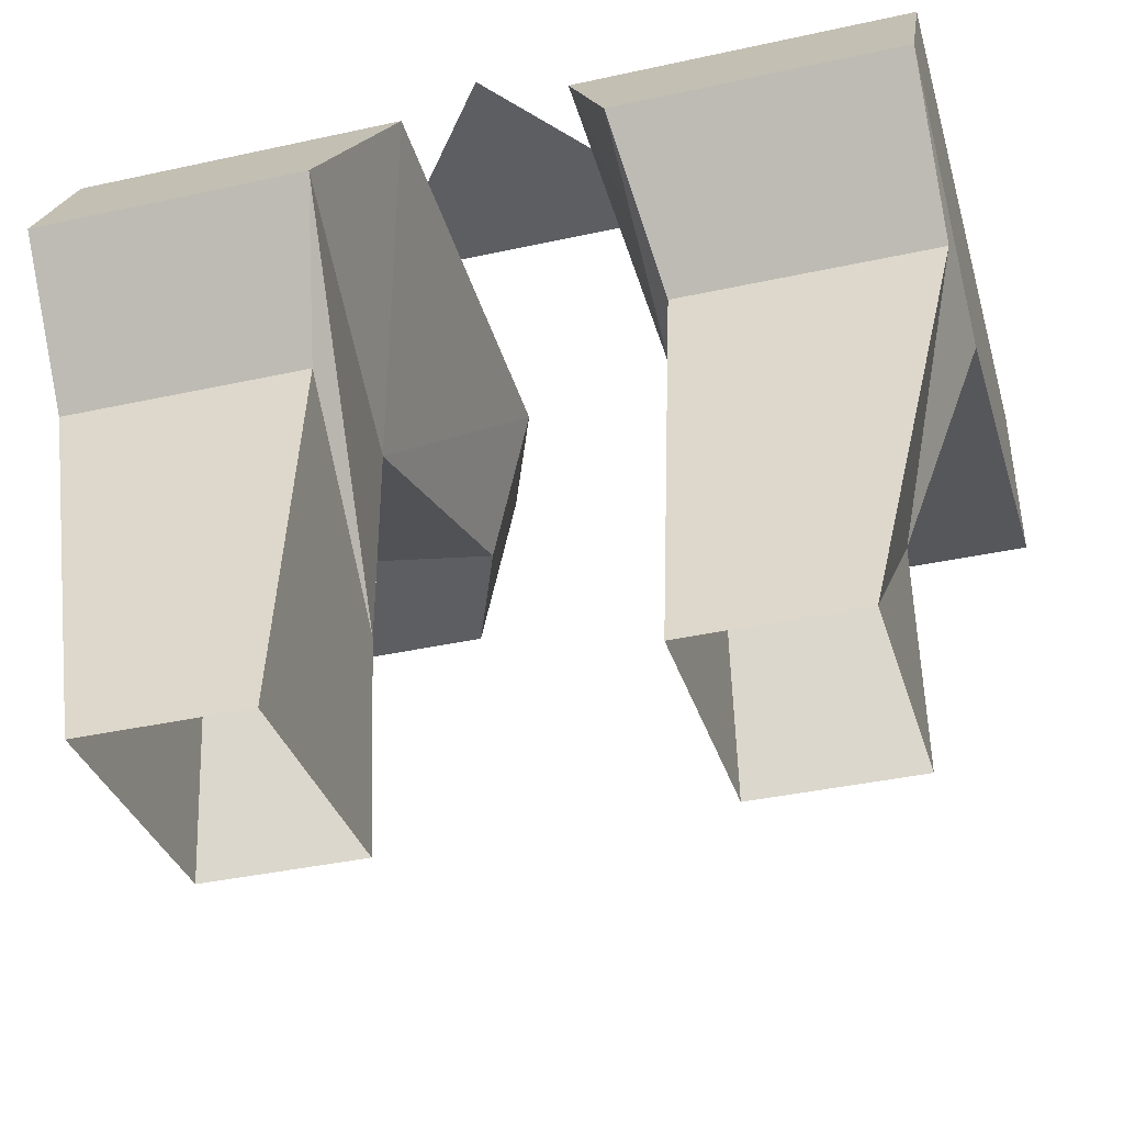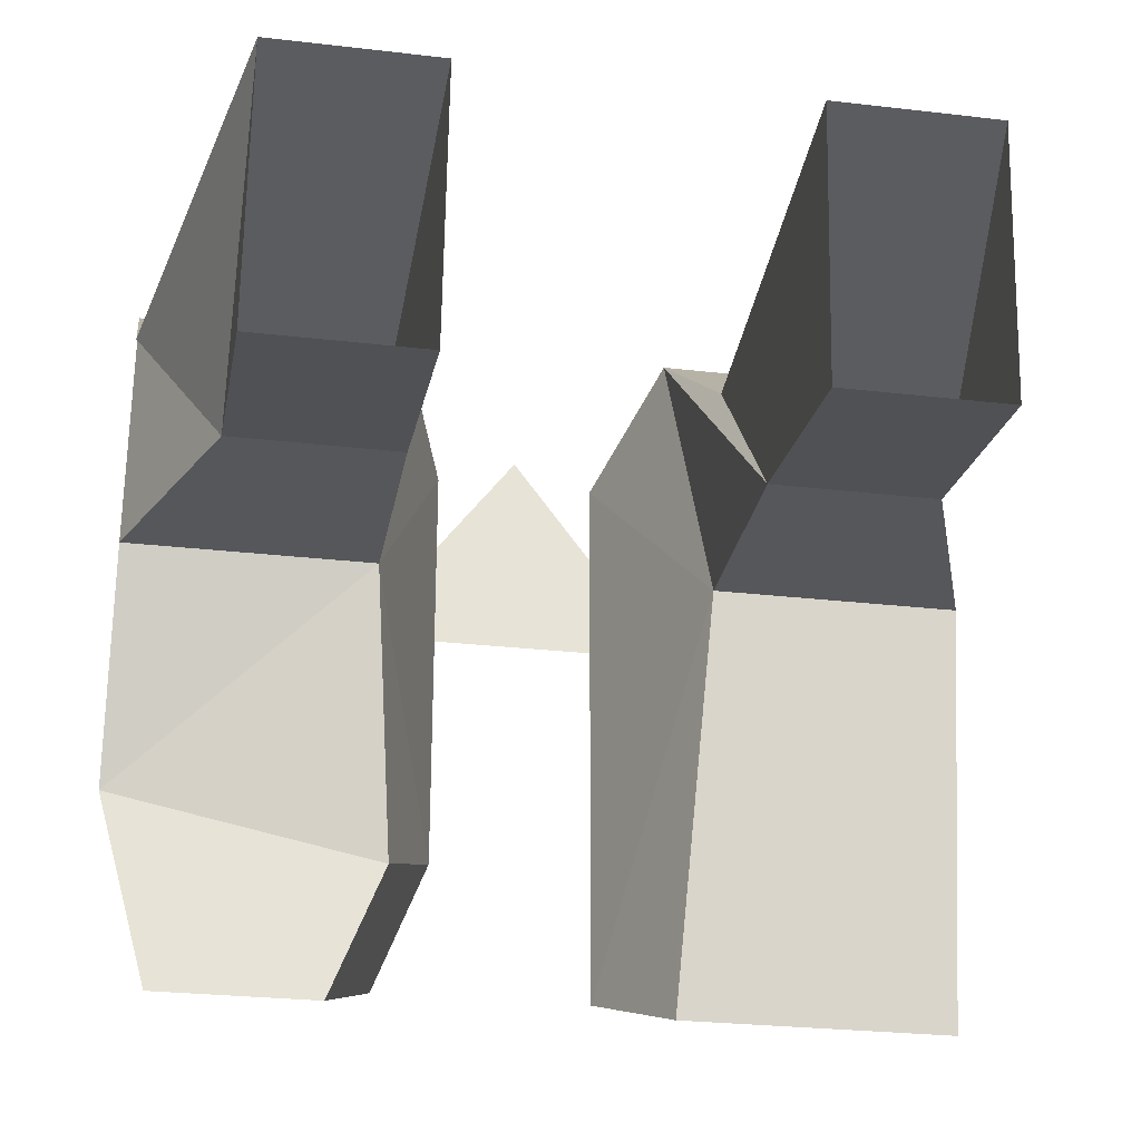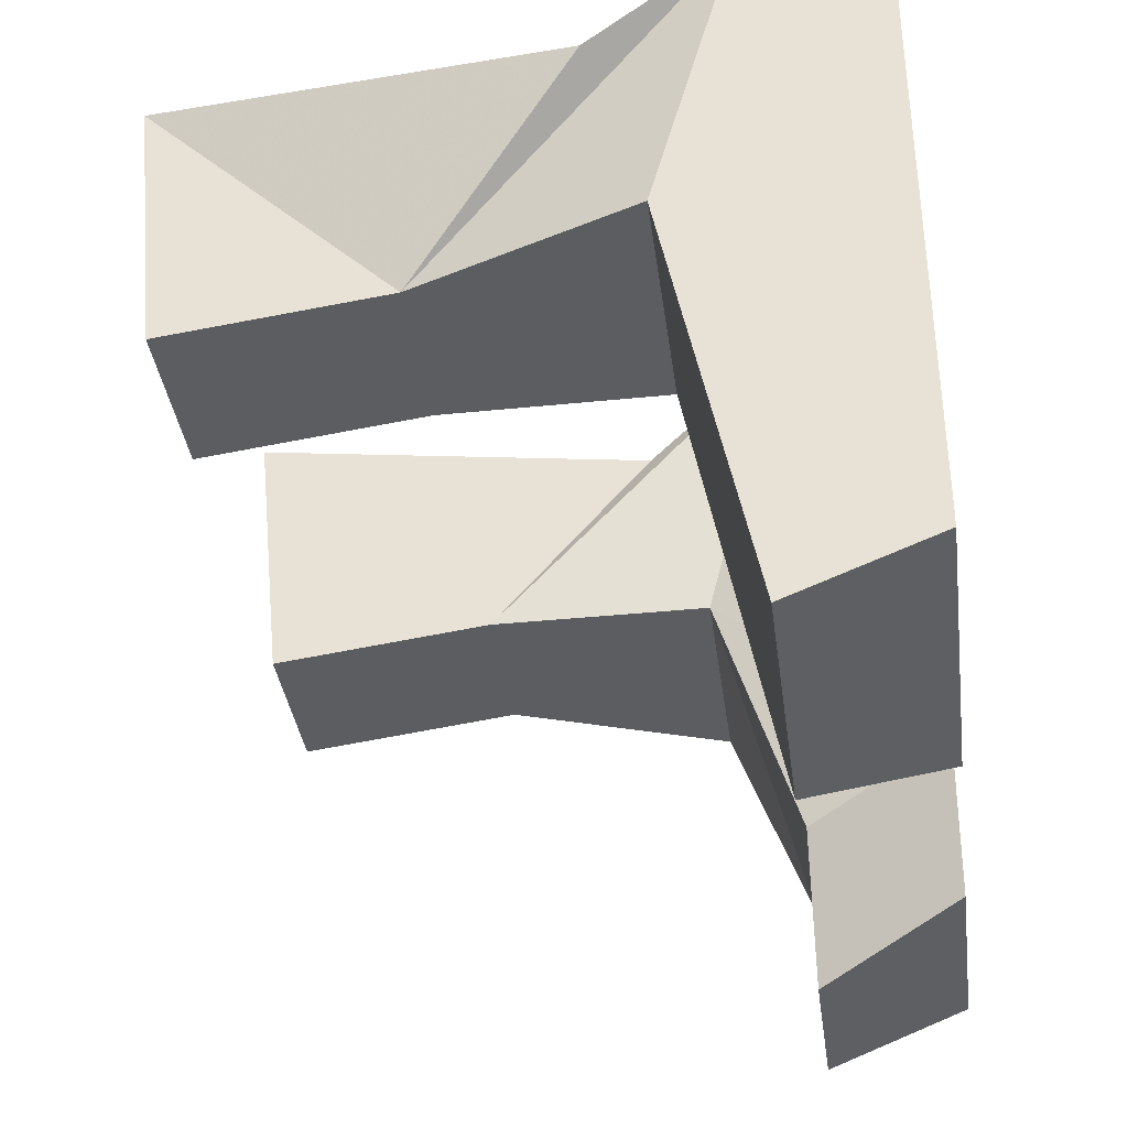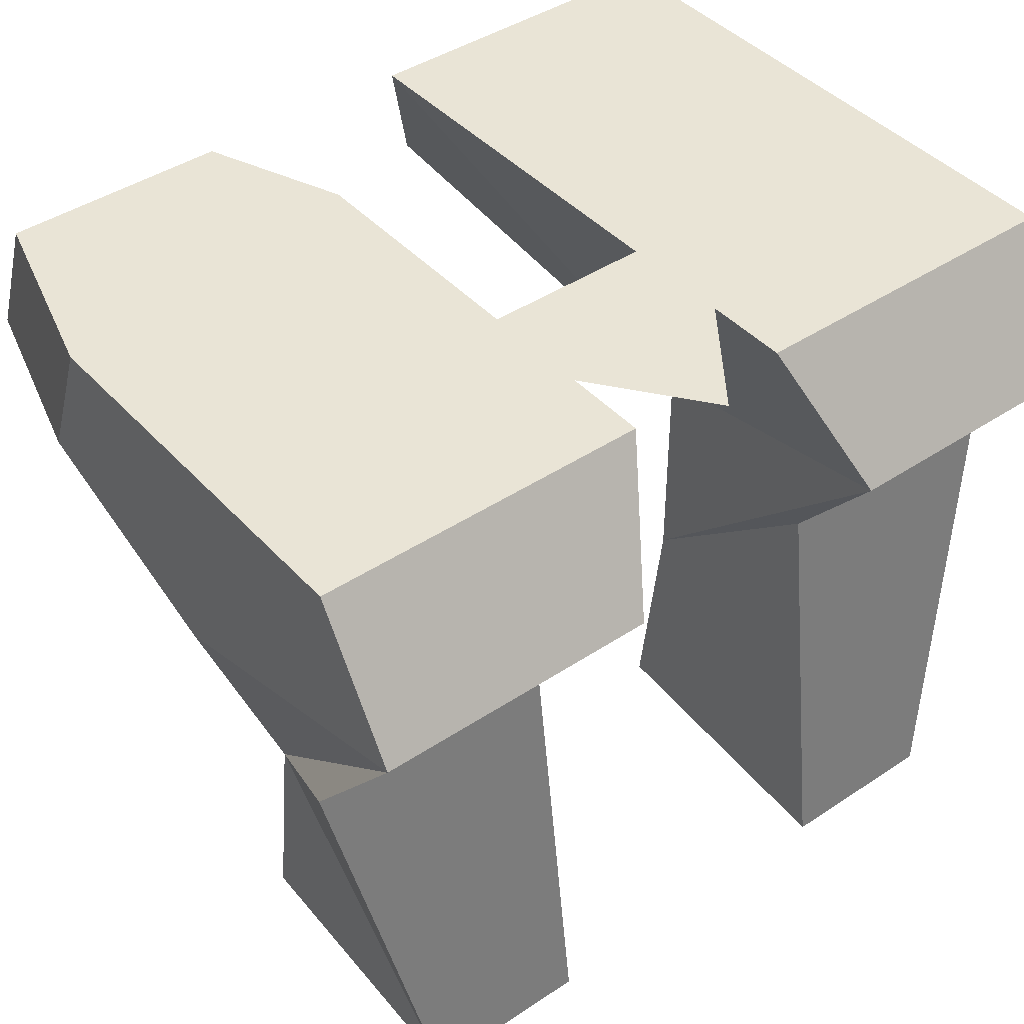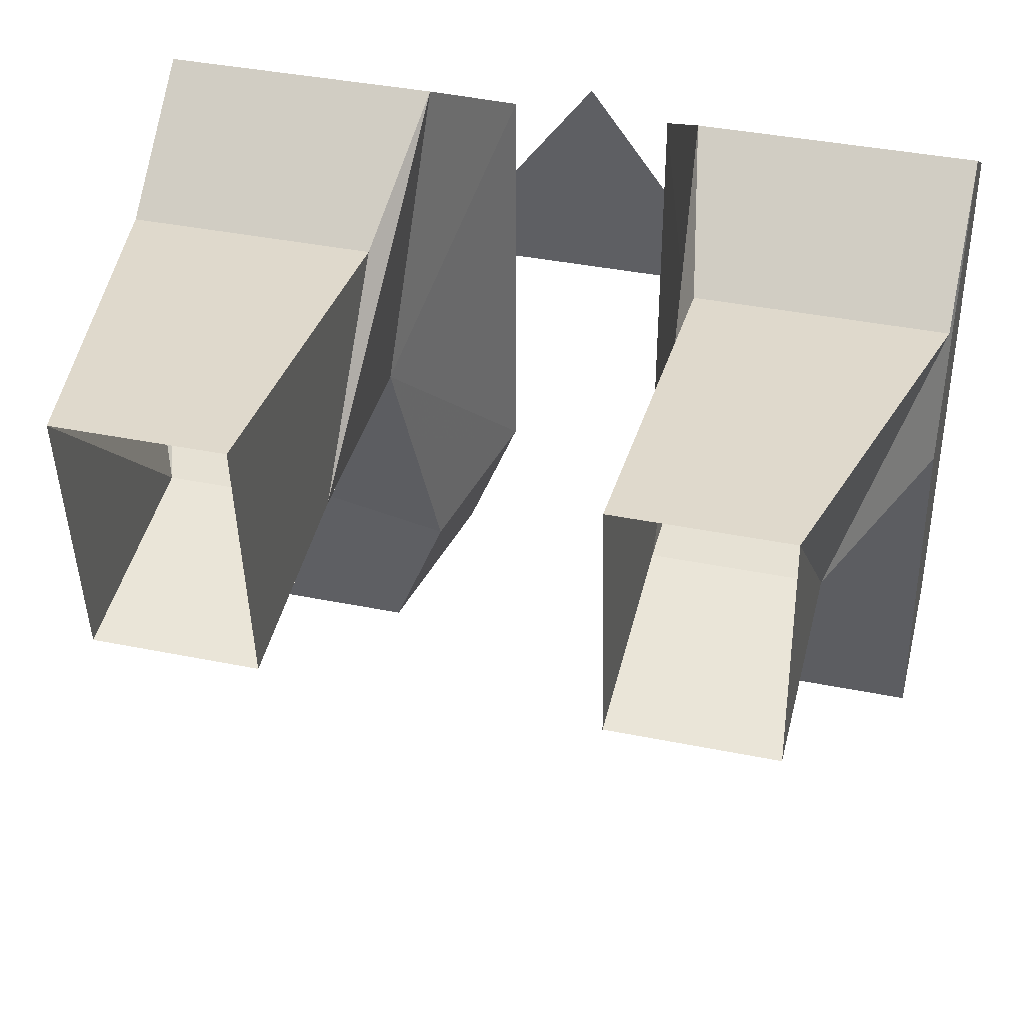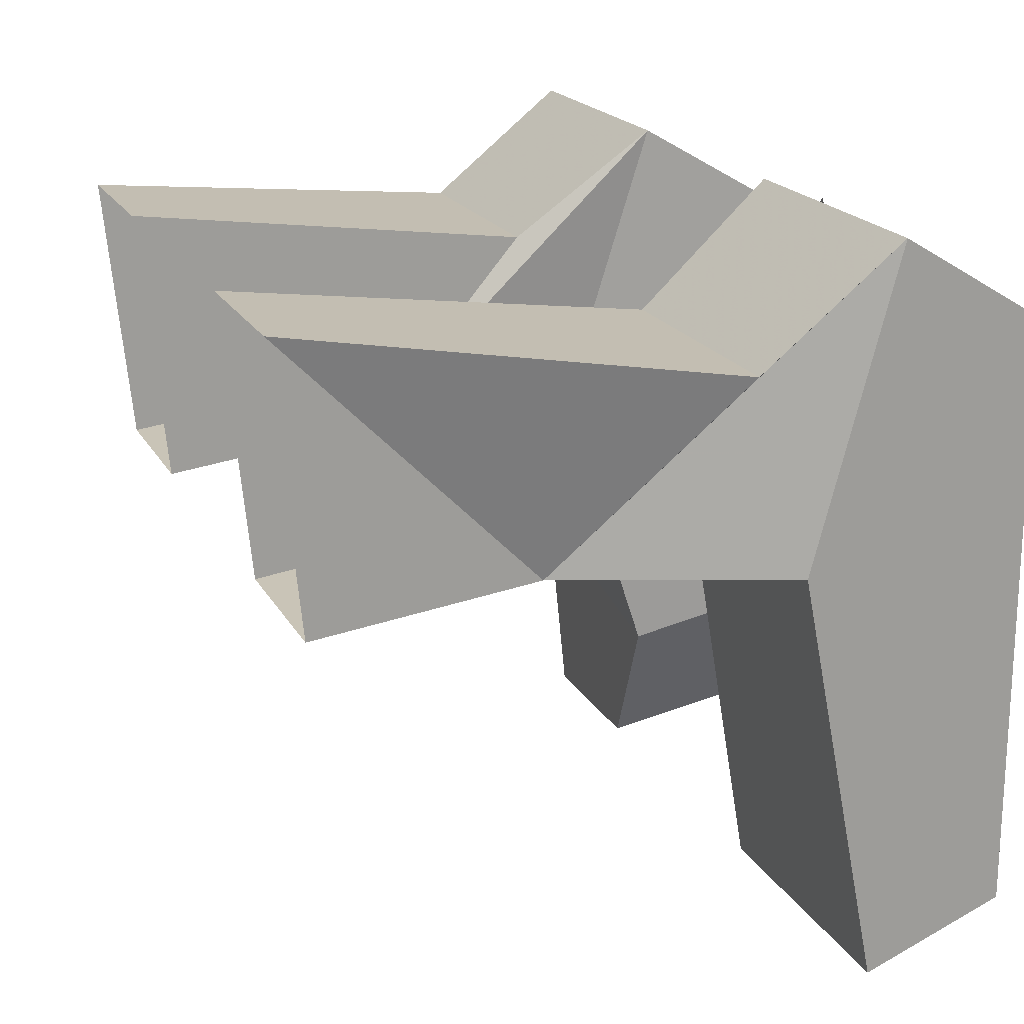
<metadata>
{"format":"obj","ext":"obj","renderer":"f3d","projection":"perspective","resolution":1024,"background":"white","views":[{"elev":-38.5,"azim":15.5,"up":"+Y"},{"elev":-27.1,"azim":-10.2,"up":"+Z"},{"elev":-36.5,"azim":97.6,"up":"+Z"},{"elev":42.7,"azim":-38.4,"up":"+Y"},{"elev":39.2,"azim":14.2,"up":"+Z"},{"elev":19.2,"azim":69.1,"up":"+Z"}]}
</metadata>
<code>
v 0.04688 0.04688 -0.01562
v -0.04688 0.04688 -0.01562
v 0 0.04688 0.04688
v 0.02344 0.04688 0.03906
v 0.1172 0.04688 0.03906
v 0.1172 0.04688 -0.125
v 0.02344 0.04688 -0.125
v 0.04688 -0.01562 -0.02344
v 0.03906 0.007812 0.0625
v 0.1172 0.007812 0.0625
v 0.1172 -0.01562 -0.02344
v 0.1172 0.007812 -0.1406
v 0.03906 0.007812 -0.1406
v 0.04688 -0.07812 -0.02344
v 0.04688 -0.03125 0.03125
v 0.1172 -0.03125 0.03125
v 0.09375 -0.07812 -0.02344
v 0.04688 -0.1406 -0.03125
v 0.04688 -0.1484 0.04688
v 0.09375 -0.1484 0.04688
v 0.09375 -0.1406 -0.03125
v -0.1172 0.04688 0.03906
v -0.02344 0.04688 0.03906
v -0.02344 0.04688 -0.08594
v -0.1172 0.04688 -0.07031
v -0.1172 -0.01562 -0.02344
v -0.1172 0.007812 0.0625
v -0.03906 0.007812 0.0625
v -0.04688 -0.01562 -0.02344
v -0.03906 0.007812 -0.1016
v -0.05469 0.007812 -0.1406
v -0.03906 0.04688 -0.125
v -0.1016 0.04688 -0.125
v -0.1172 0.007812 -0.08594
v -0.04688 -0.07812 -0.02344
v -0.09375 -0.07812 -0.02344
v -0.1172 -0.03125 0.03125
v -0.04688 -0.03125 0.03125
v -0.04688 -0.1484 0.04688
v -0.04688 -0.1406 -0.03125
v -0.09375 -0.1484 0.04688
v -0.09375 -0.1406 -0.03125
v -0.1016 0.007812 -0.1406
f 1 2 3
f 4 5 6
f 4 6 7
f 4 7 8
f 4 8 9
f 4 9 5
f 5 9 10
f 5 10 11
f 5 11 6
f 6 11 12
f 6 12 13
f 6 13 7
f 7 13 8
f 8 13 12
f 8 12 11
f 8 11 14
f 8 14 9
f 9 14 15
f 9 15 10
f 10 15 16
f 10 16 17
f 10 17 11
f 11 17 14
f 14 17 18
f 14 18 19
f 14 19 15
f 15 19 20
f 15 20 16
f 16 20 17
f 17 20 21
f 17 21 18
f 22 23 24
f 22 24 25
f 22 25 26
f 22 26 27
f 22 27 28
f 22 28 23
f 23 28 29
f 23 29 24
f 24 29 30
f 25 34 26
f 26 34 29
f 26 29 35
f 26 35 36
f 26 36 27
f 27 36 37
f 27 37 38
f 27 38 28
f 28 38 35
f 28 35 29
f 39 40 35
f 39 35 38
f 39 38 41
f 41 38 37
f 41 37 36
f 41 36 42
f 42 36 40
f 40 36 35
f 29 34 30
f 24 30 31
f 24 31 32
f 24 32 25
f 25 32 33
f 25 33 34
f 30 34 43
f 30 43 31
f 31 43 33
f 31 33 32
f 34 33 43

</code>
